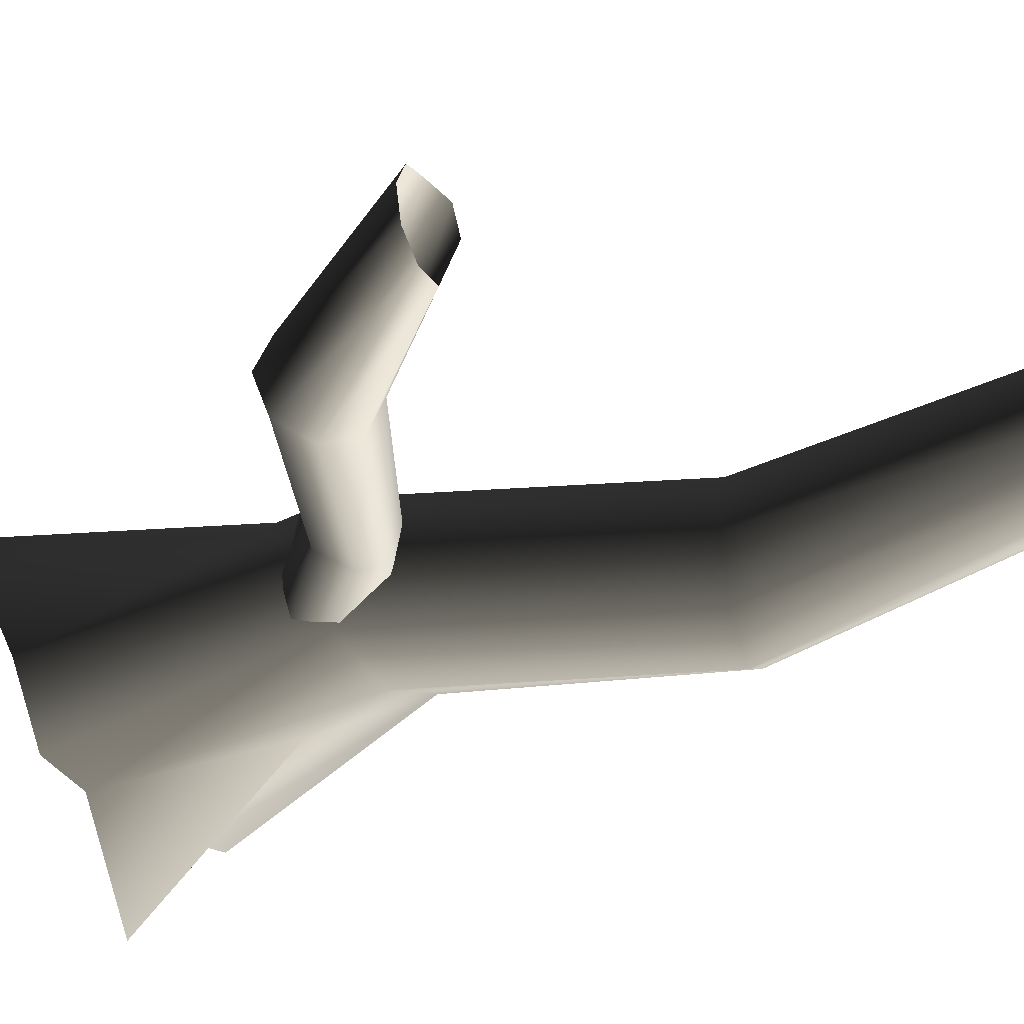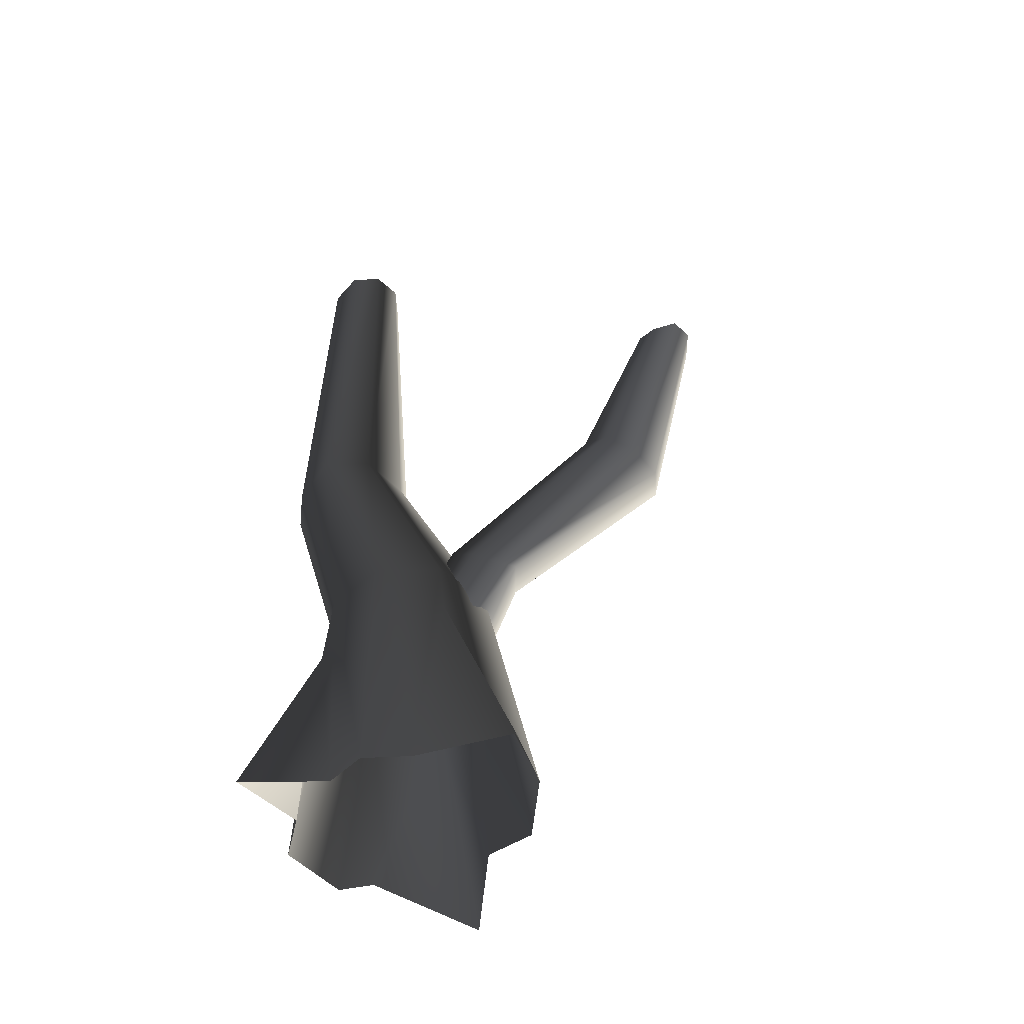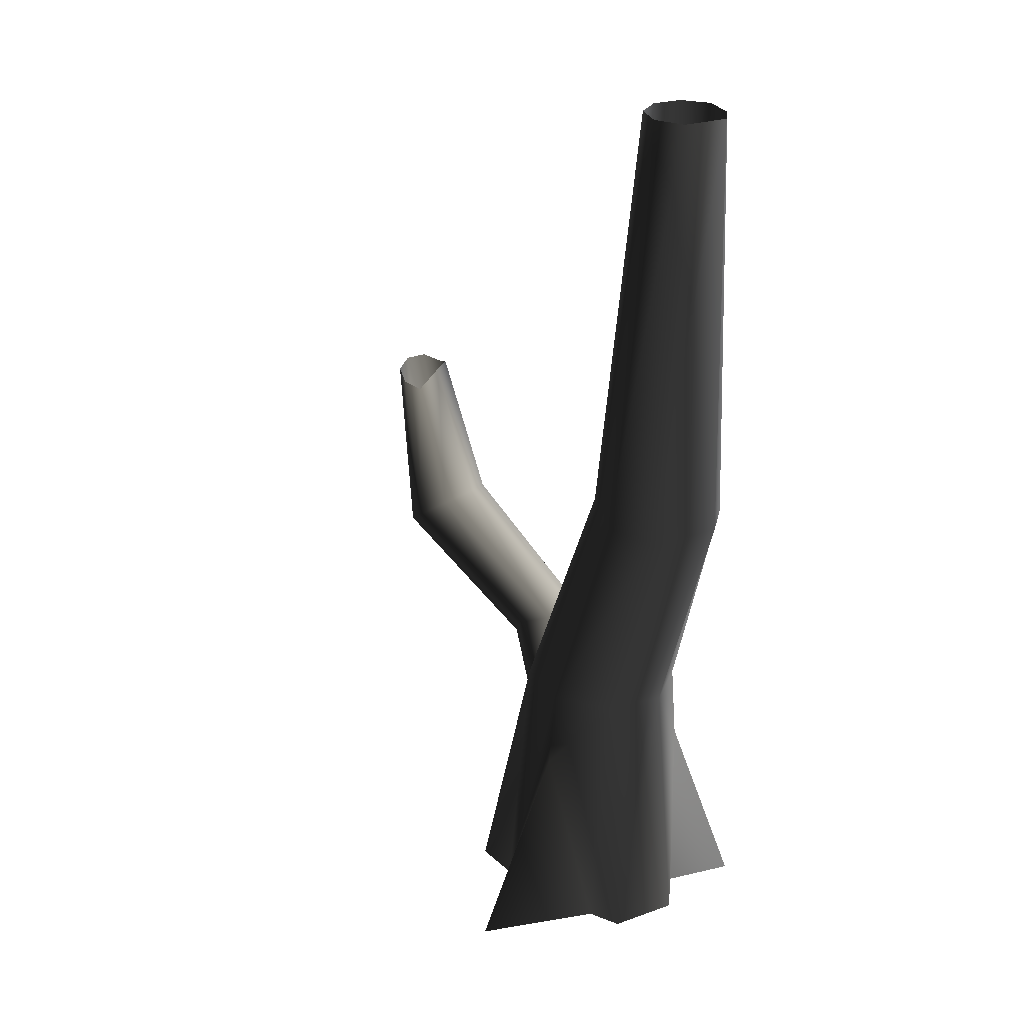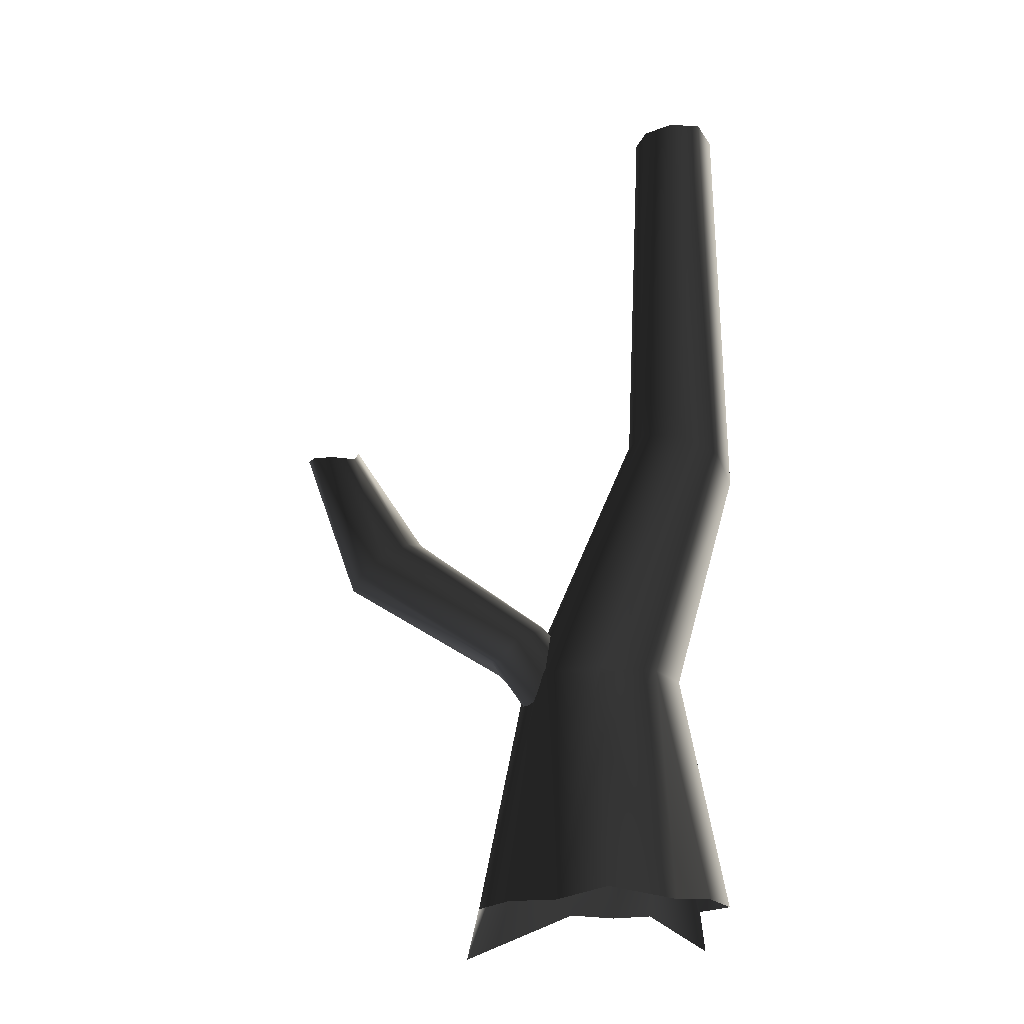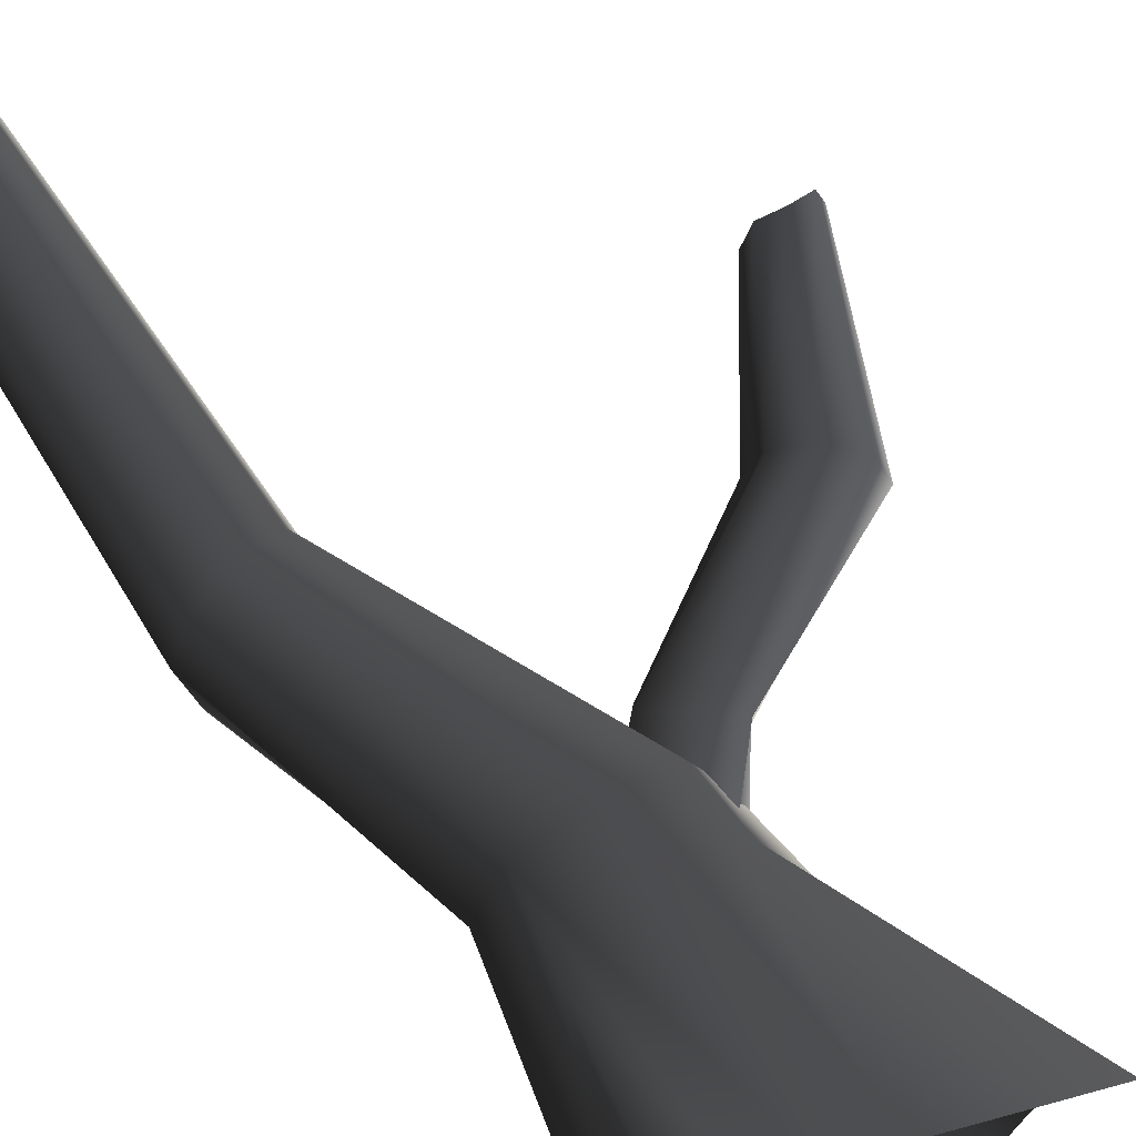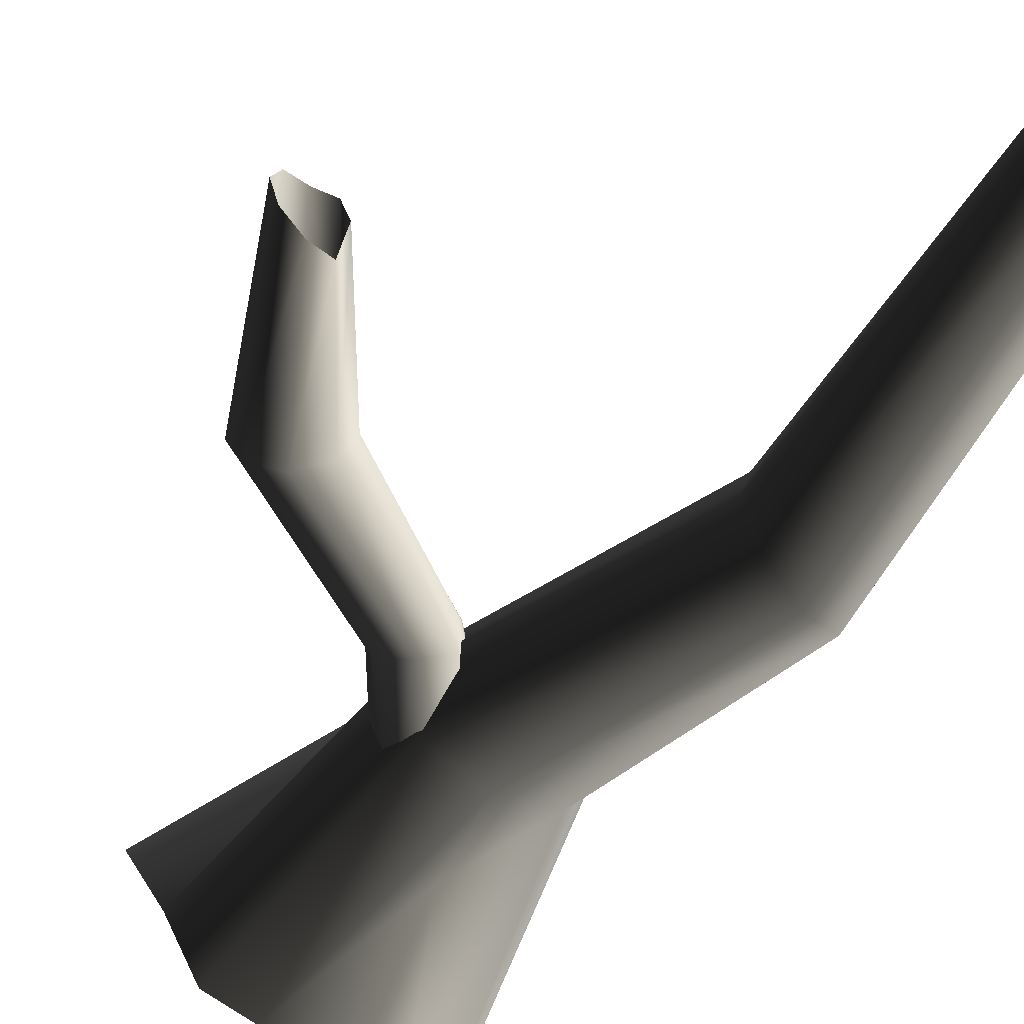
<metadata>
{"format":"obj","ext":"obj","renderer":"f3d","projection":"perspective","resolution":1024,"background":"white","views":[{"elev":-31.9,"azim":127.1,"up":"+Z"},{"elev":-50.7,"azim":23.2,"up":"+Y"},{"elev":25.9,"azim":-137.5,"up":"+Y"},{"elev":-18.4,"azim":-176.1,"up":"+Y"},{"elev":61.4,"azim":-31.8,"up":"+Z"},{"elev":-59.1,"azim":148.8,"up":"+Z"}]}
</metadata>
<code>
v 0.8981 -0.2467 0.2916
v 0.5627 1.493 0.4763
v 0.3881 1.493 0.08866
v 0.6446 -0.2467 -0.1738
v 0.2988 -0.2467 -0.2454
v -0.03351 1.493 -0.07192
v -0.0498 0.9536 -0.1633
v 0.4182 1.113 0.8406
v 0.3881 1.493 0.864
v 0.2328 -0.236 0.8228
v -0.03351 1.493 1.025
v -0.08605 -0.2467 0.9498
v -0.3927 3.339 -0.07598
v -0.2825 3.369 0.2993
v -0.672 3.252 -0.2579
v -0.3927 3.339 0.6746
v -0.672 3.252 0.8565
v -0.4551 1.493 0.864
v -0.9611 3.155 0.6933
v -0.6297 1.493 0.4763
v -1.081 3.115 0.4763
v -0.4551 1.493 0.08866
v -0.7989 -0.2467 -0.1738
v -0.555 -0.2467 -0.2189
v -0.0498 0.9536 -0.1633
v -0.03351 1.493 -0.07192
v -0.9515 -0.2467 0.2916
v -0.9611 3.155 -0.09469
v -0.672 3.252 -0.2579
v -0.9104 6.155 0.1527
v -0.6791 6.155 0.1141
v -1.015 6.155 0.4642
v -0.9104 6.155 0.6148
v -0.6791 6.155 0.7348
v -0.4742 6.155 0.6568
v -0.3962 6.155 0.4612
v -0.4742 6.155 0.2476
v -0.6791 6.155 0.1141
v -0.7403 -0.2467 0.5776
v -0.5274 0.9752 0.8322
v -0.7941 -0.4677 1.27
v -0.3653 -0.2467 0.8304
v -0.7941 -0.4677 1.27
v -0.5274 0.9752 0.8322
v -0.08605 -0.2467 -0.9542
v -0.08605 -0.2467 -0.9542
v 1.052 -0.5421 1.042
v 1.052 -0.5421 1.042
v 0.365 0.988 0.2979
v 0.8266 1.692 0.515
v 0.7413 1.647 0.3211
v 0.2853 1.036 0.07437
v 0.5962 1.812 0.2134
v 0.09975 1.16 -0.01835
v 0.3978 1.887 0.3212
v -0.08287 1.287 0.07399
v 0.435 1.967 0.514
v -0.1556 1.344 0.2973
v 0.3784 1.884 0.6549
v -0.0759 1.297 0.5208
v 0.5956 1.668 0.7647
v 0.1096 1.173 0.6135
v 0.7721 1.609 0.6538
v 0.2922 1.045 0.5212
v 0.8266 1.692 0.515
v 0.365 0.988 0.2979
v 1.656 2.454 0.1529
v 1.469 2.585 0.2474
v 1.394 2.642 0.4761
v 1.475 2.592 0.7048
v 1.665 2.465 0.7998
v 1.852 2.335 0.7052
v 1.927 2.278 0.4766
v 1.949 3.39 0.4636
v 2.12 3.411 0.462
v 1.846 2.327 0.2478
v 1.927 2.278 0.4766
v 2.291 3.447 0.5721
v 2.367 3.478 0.7393
v 1.946 3.509 0.6701
v 2.014 3.51 0.8325
v 2.148 3.463 0.9026
v 2.31 3.484 0.8773
v 2.367 3.478 0.7393
g Tree3_(49)_3133_408
f 1 3 2
f 1 4 3
f 5 3 4
f 3 5 6
f 6 5 7
f 8 1 2
f 8 2 9
f 9 10 8
f 10 9 11
f 10 11 12
f 2 3 13
f 2 13 14
f 9 2 14
f 3 15 13
f 3 6 15
f 11 9 16
f 9 14 16
f 11 16 17
f 18 11 17
f 18 12 11
f 18 17 19
f 20 18 19
f 20 19 21
f 22 20 21
f 23 20 22
f 22 24 23
f 22 25 24
f 25 22 26
f 23 27 20
f 26 22 28
f 22 21 28
f 26 28 29
f 29 28 30
f 29 30 31
f 28 32 30
f 28 21 32
f 21 33 32
f 21 19 33
f 19 34 33
f 19 17 34
f 17 35 34
f 17 16 35
f 16 36 35
f 16 14 36
f 14 37 36
f 14 13 37
f 13 38 37
f 13 15 38
f 39 41 40
f 40 27 39
f 27 40 20
f 20 40 18
f 42 18 40
f 12 18 42
f 43 42 44
f 5 45 7
f 46 24 25
f 10 47 8
f 48 1 8
f 49 51 50
f 49 52 51
f 52 53 51
f 52 54 53
f 54 55 53
f 54 56 55
f 56 57 55
f 56 58 57
f 58 59 57
f 58 60 59
f 60 61 59
f 60 62 61
f 62 63 61
f 62 64 63
f 64 65 63
f 64 66 65
f 51 53 67
f 53 68 67
f 53 55 68
f 55 69 68
f 55 57 69
f 57 70 69
f 57 59 70
f 59 71 70
f 59 61 71
f 61 72 71
f 61 63 72
f 63 73 72
f 63 65 73
f 67 68 74
f 67 74 75
f 76 67 75
f 51 67 76
f 50 51 76
f 50 76 77
f 77 76 78
f 76 75 78
f 77 78 79
f 68 80 74
f 68 69 80
f 69 81 80
f 69 70 81
f 70 82 81
f 70 71 82
f 71 83 82
f 71 72 83
f 72 84 83
f 72 73 84

</code>
